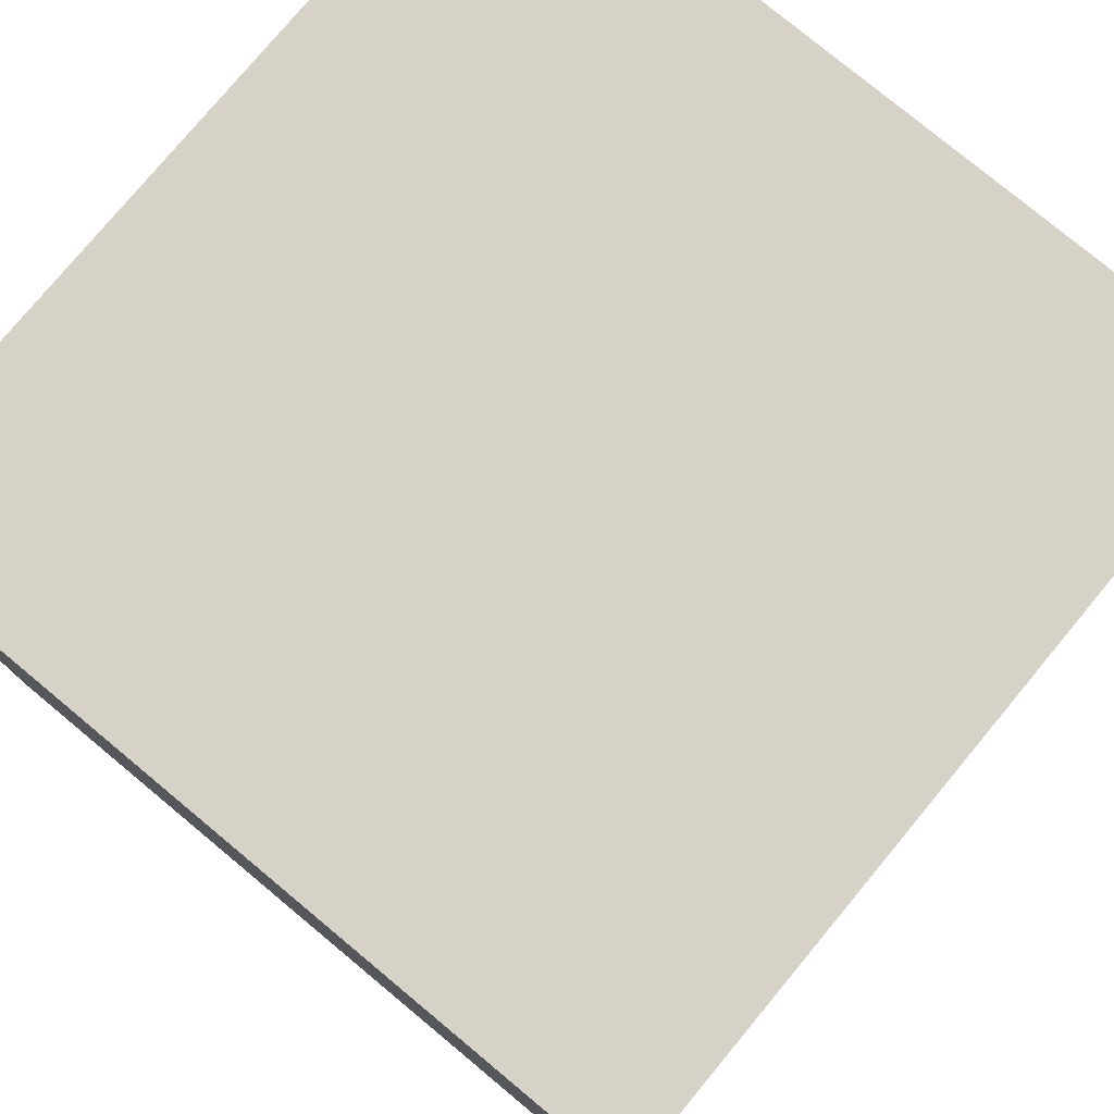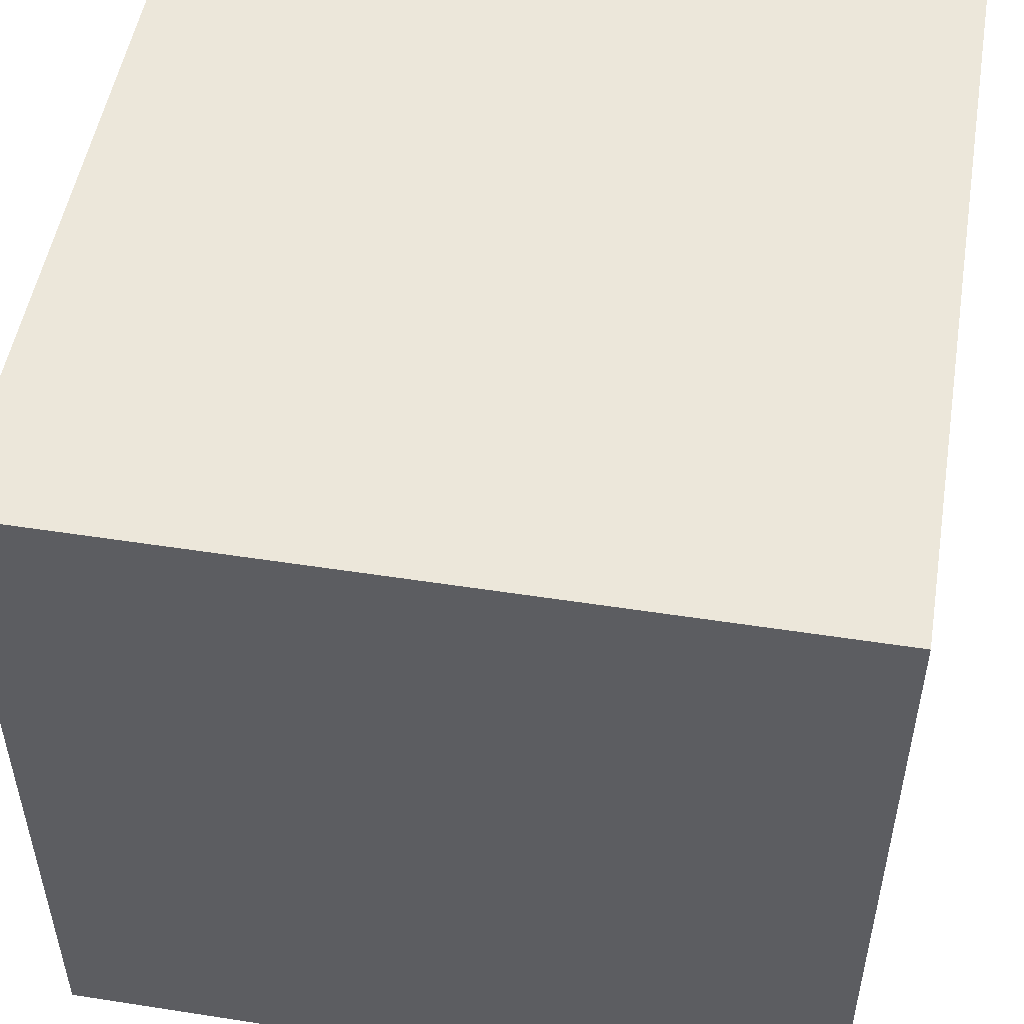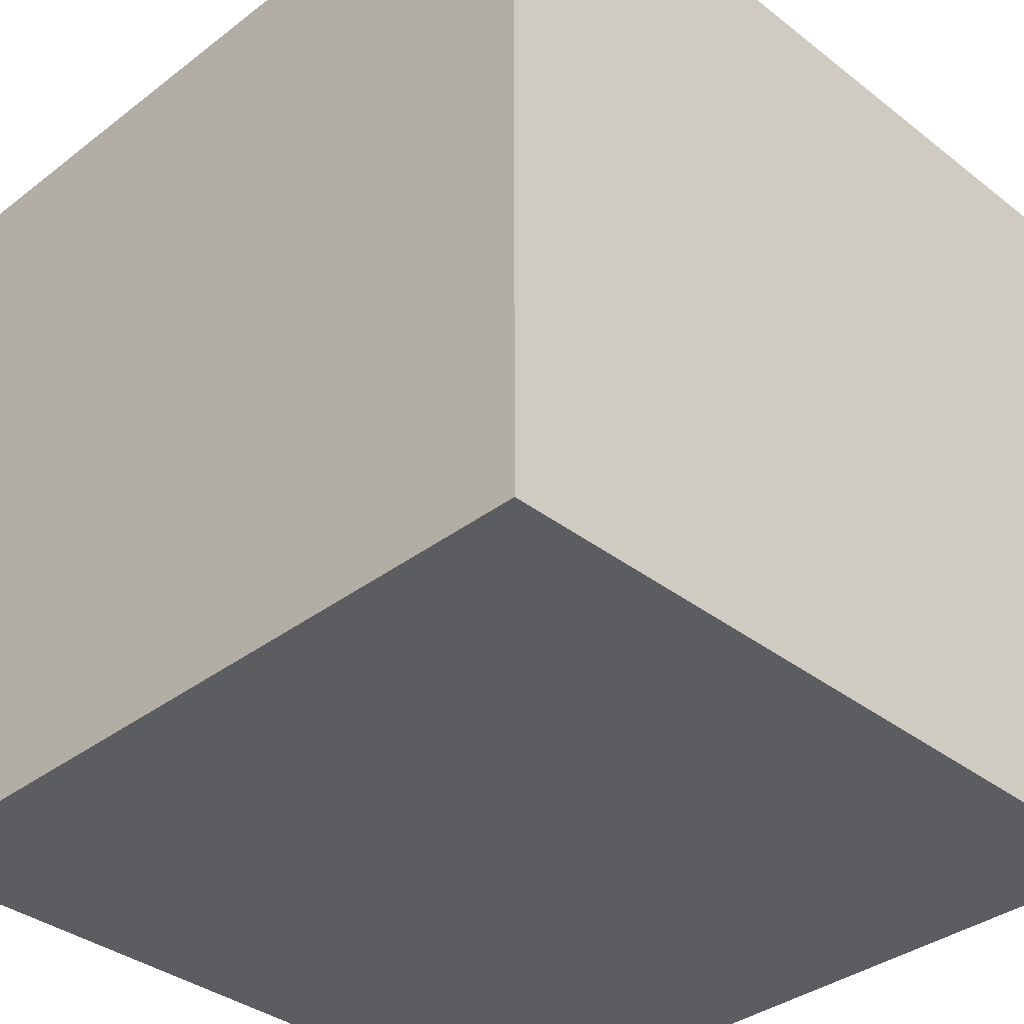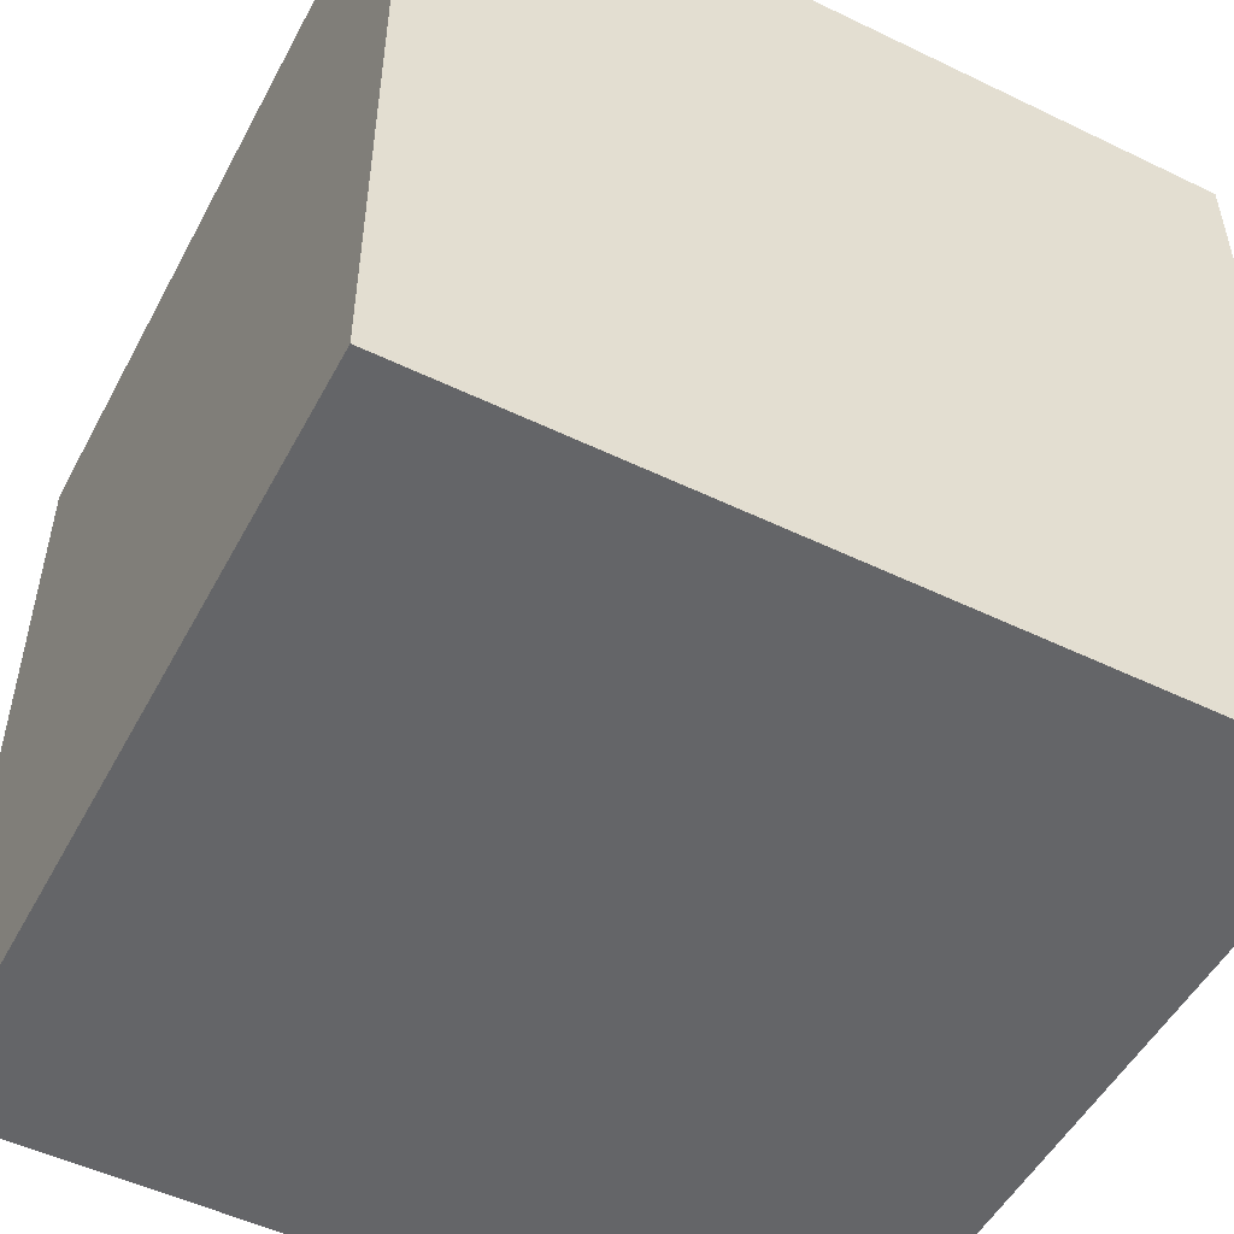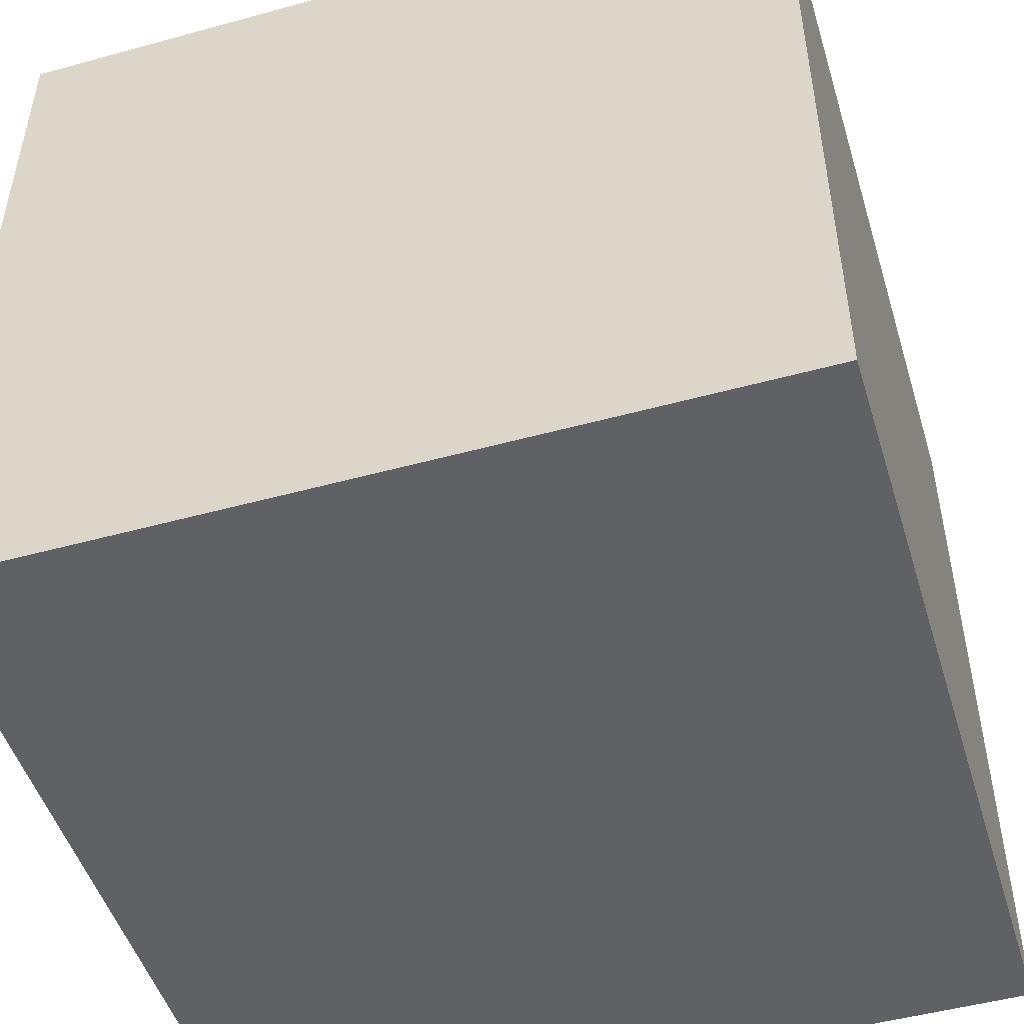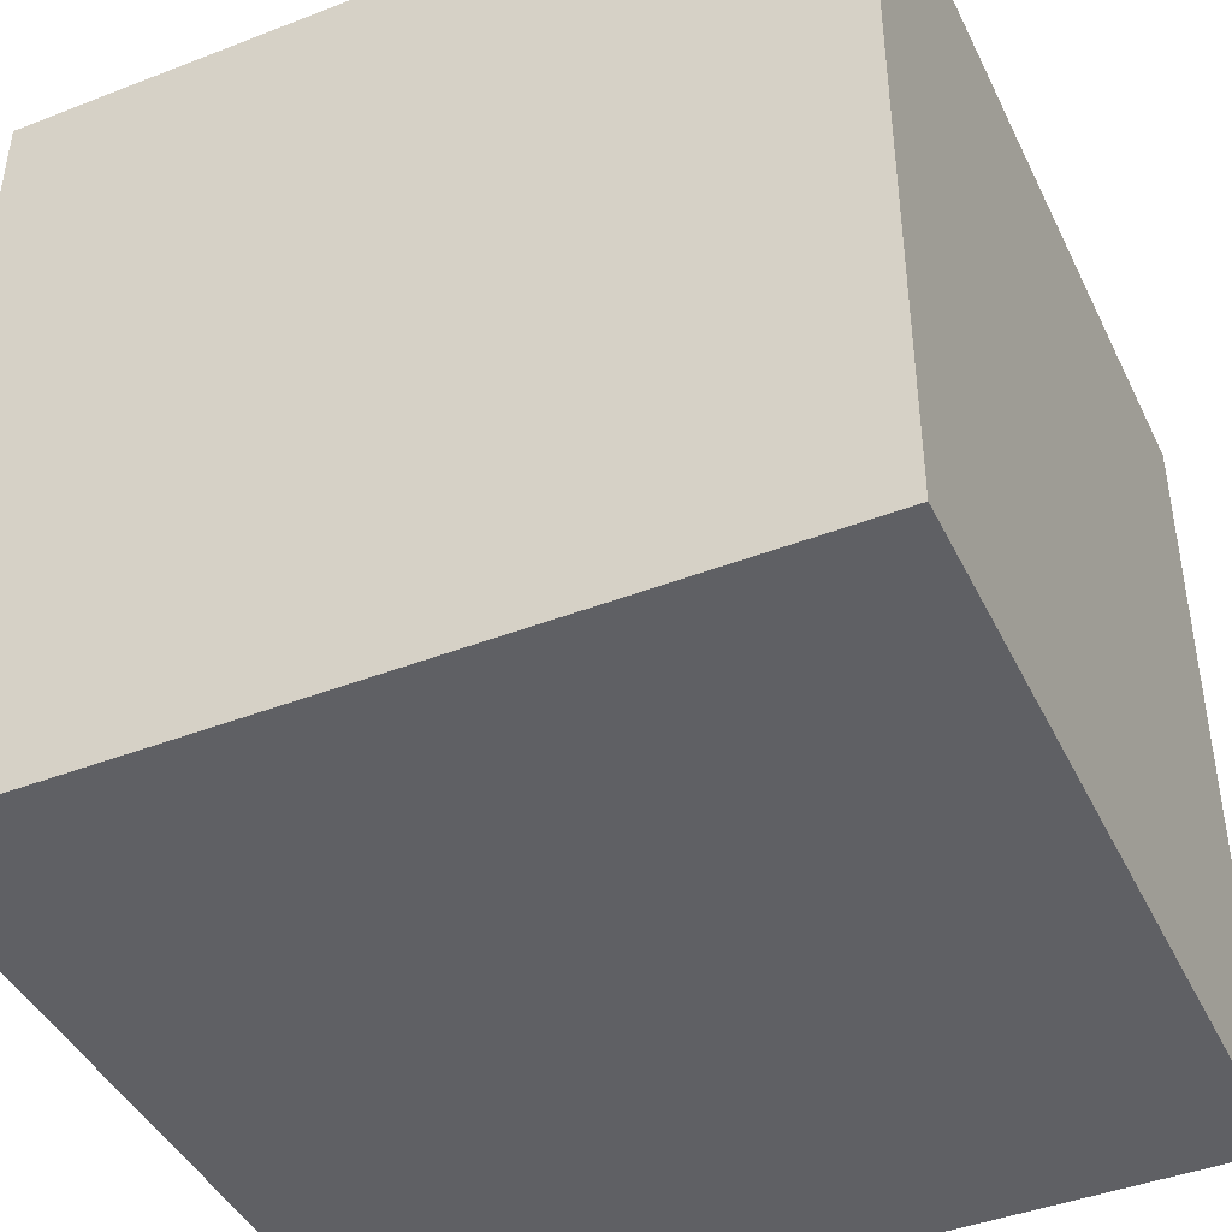
<metadata>
{"format":"obj","ext":"obj","renderer":"f3d","projection":"perspective","resolution":1024,"background":"white","views":[{"elev":78.0,"azim":129.7,"up":"+Z"},{"elev":51.1,"azim":99.6,"up":"+Z"},{"elev":-36.2,"azim":134.8,"up":"+Z"},{"elev":-51.5,"azim":-27.6,"up":"+Y"},{"elev":-49.3,"azim":16.9,"up":"+Z"},{"elev":-43.3,"azim":-65.4,"up":"+Y"}]}
</metadata>
<code>
o Cube.3884_Cube.008
v -0.07998 -0.07998 -0.07998
v -0.07998 0.07998 -0.07998
v 0.07998 -0.07998 -0.07998
v 0.07998 0.07998 -0.07998
v -0.07998 -0.07998 0.07998
v -0.07998 0.07998 0.07998
v 0.07998 0.07998 0.07998
v 0.07998 -0.07998 0.07998
g Cube.3884_Cube.008_GrayBlock
f 6 1 5
f 2 3 1
f 3 5 1
f 2 7 4
f 4 8 3
f 7 5 8
f 6 2 1
f 2 4 3
f 3 8 5
f 2 6 7
f 4 7 8
f 7 6 5

</code>
